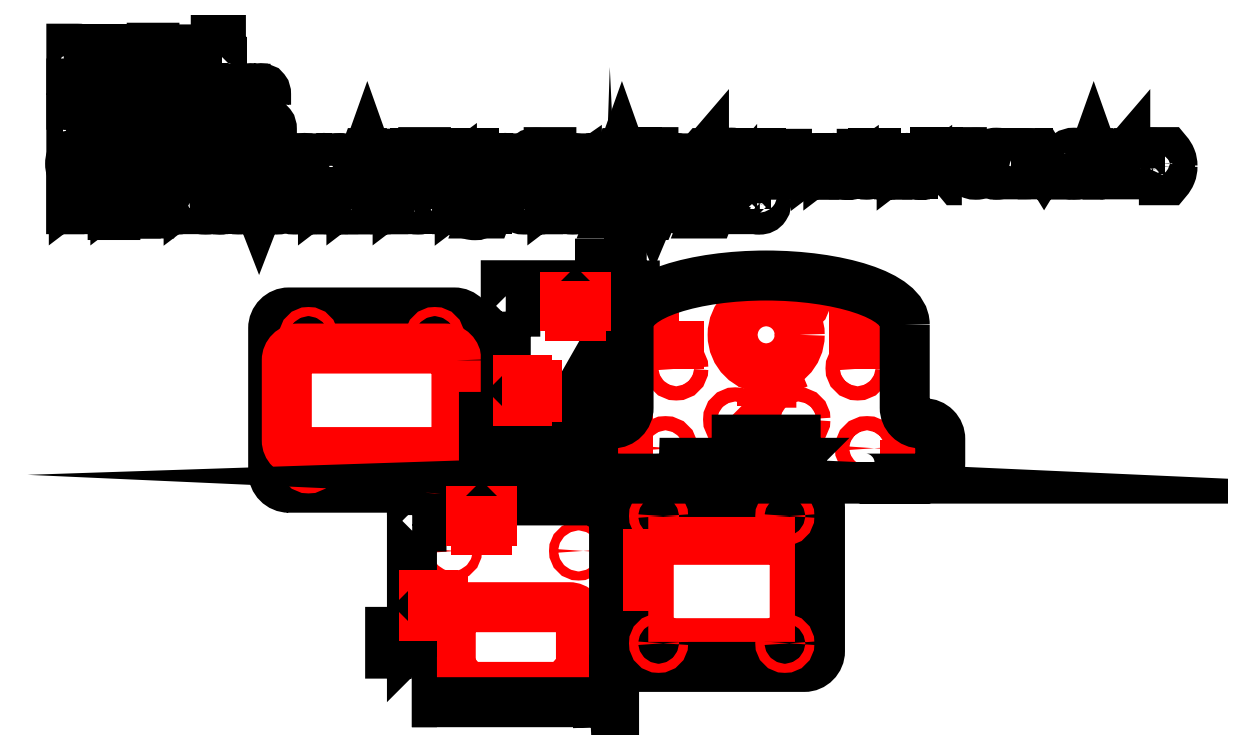
<metadata>
{"format":"dxf","ext":"dxf","renderer":"ezdxf+matplotlib","layout":"modelspace","background":"white","min_lineweight":24,"dpi":150}
</metadata>
<code>
0
SECTION
2
ENTITIES
0
INSERT
8
LAYER_1_0
2
block 2
10
0
20
0
30
0
0
INSERT
8
LAYER_1_0
2
block 4
10
0
20
0
30
0
0
INSERT
8
LAYER_1_0
2
block 6
10
0
20
0
30
0
0
INSERT
8
LAYER_1_0
2
block 8
10
0
20
0
30
0
0
INSERT
8
LAYER_1_0
2
block 10
10
0
20
0
30
0
0
INSERT
8
LAYER_1_0
2
block 12
10
0
20
0
30
0
0
INSERT
8
LAYER_1_0
2
block 14
10
0
20
0
30
0
0
INSERT
8
LAYER_1_0
2
block 16
10
0
20
0
30
0
0
INSERT
8
LAYER_1_0
2
block 18
10
0
20
0
30
0
0
INSERT
8
LAYER_1_0
2
block 20
10
0
20
0
30
0
0
INSERT
8
LAYER_1_0
2
block 22
10
0
20
0
30
0
0
INSERT
8
LAYER_1_0
2
block 24
10
0
20
0
30
0
0
INSERT
8
LAYER_1_0
2
block 26
10
0
20
0
30
0
0
INSERT
8
LAYER_1_0
2
block 28
10
0
20
0
30
0
0
INSERT
8
LAYER_1_0
2
block 30
10
0
20
0
30
0
0
INSERT
8
LAYER_1_0
2
block 32
10
0
20
0
30
0
0
INSERT
8
LAYER_1_0
2
block 34
10
0
20
0
30
0
0
INSERT
8
LAYER_1_0
2
block 36
10
0
20
0
30
0
0
INSERT
8
LAYER_1_0
2
block 38
10
0
20
0
30
0
0
INSERT
8
LAYER_1_0
2
block 40
10
0
20
0
30
0
0
INSERT
8
LAYER_1_0
2
block 42
10
0
20
0
30
0
0
INSERT
8
LAYER_1_0
2
block 44
10
0
20
0
30
0
0
INSERT
8
LAYER_1_0
2
block 46
10
0
20
0
30
0
0
INSERT
8
LAYER_1_0
2
block 48
10
0
20
0
30
0
0
INSERT
8
LAYER_1_0
2
block 50
10
0
20
0
30
0
0
INSERT
8
LAYER_1_0
2
block 52
10
0
20
0
30
0
0
INSERT
8
LAYER_1_0
2
block 54
10
0
20
0
30
0
0
INSERT
8
LAYER_1_0
2
block 56
10
0
20
0
30
0
0
INSERT
8
LAYER_1_0
2
block 58
10
0
20
0
30
0
0
INSERT
8
LAYER_1_0
2
block 60
10
0
20
0
30
0
0
INSERT
8
LAYER_1_0
2
block 62
10
0
20
0
30
0
0
INSERT
8
LAYER_1_0
2
block 64
10
0
20
0
30
0
0
INSERT
8
LAYER_1_0
2
block 66
10
0
20
0
30
0
0
INSERT
8
LAYER_1_0
2
block 68
10
0
20
0
30
0
0
INSERT
8
LAYER_1_0
2
block 70
10
0
20
0
30
0
0
INSERT
8
LAYER_1_0
2
block 72
10
0
20
0
30
0
0
INSERT
8
LAYER_1_0
2
block 74
10
0
20
0
30
0
0
INSERT
8
LAYER_1_0
2
block 76
10
0
20
0
30
0
0
INSERT
8
LAYER_1_0
2
block 77
10
0
20
0
30
0
0
INSERT
8
LAYER_1_0
2
block 78
10
0
20
0
30
0
0
INSERT
8
LAYER_1_0
2
block 79
10
0
20
0
30
0
0
INSERT
8
LAYER_1_0
2
block 80
10
0
20
0
30
0
0
ENDSEC
0
EOF

</code>
